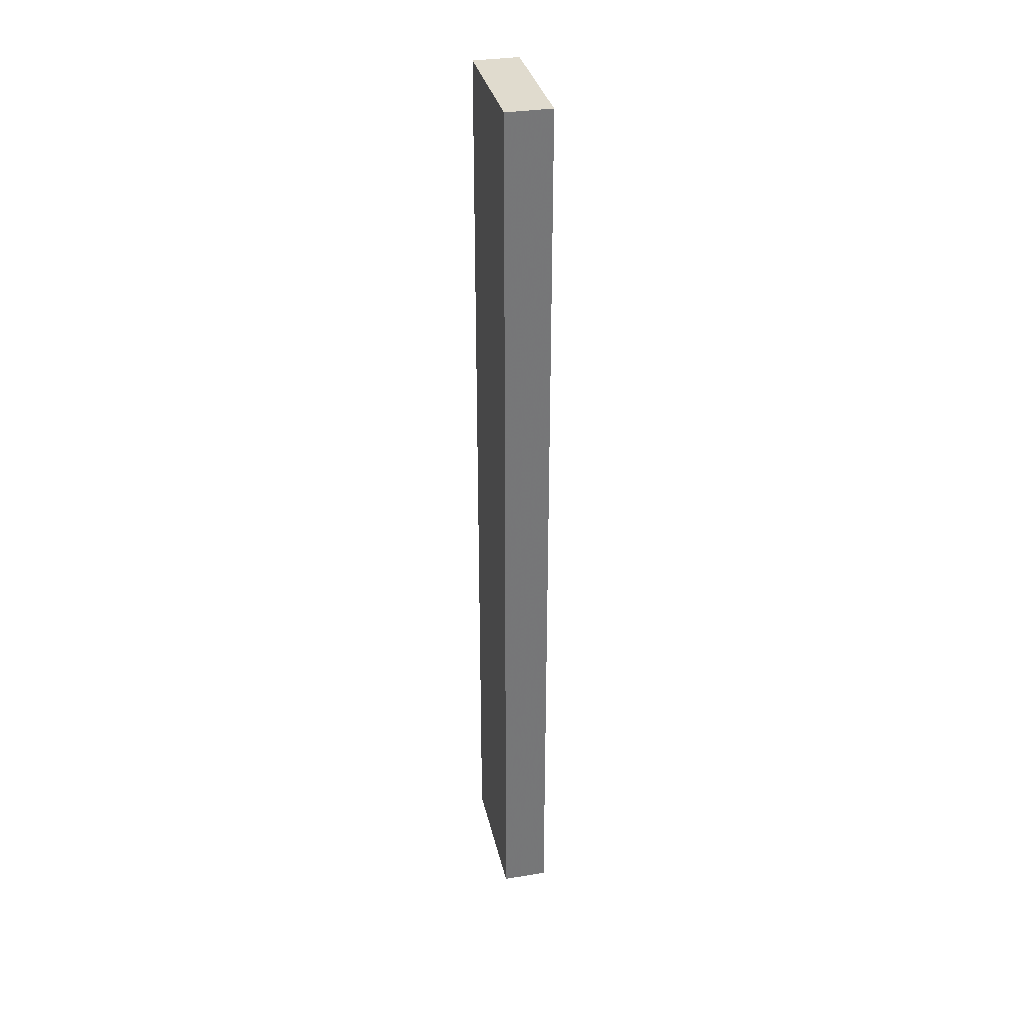
<metadata>
{"format":"obj","ext":"obj","renderer":"f3d","projection":"perspective","resolution":1024,"background":"white","views":[{"elev":33.4,"azim":-12.4,"up":"+Y"}]}
</metadata>
<code>
v -0.04784 -0.9878 -0.1483
v 0.04784 -0.9878 -0.1483
v -0.04784 -0.9878 0.1483
v 0.04784 -0.9878 0.1483
v -0.04784 0.9878 -0.1483
v 0.04784 0.9878 -0.1483
v -0.04784 0.9878 0.1483
v 0.04784 0.9878 0.1483
v 0 0.9878 0
v 0.04784 0.9878 0
v 0 0.9878 -0.1483
v -0.04784 0.9878 0
v 0 0.9878 0.1483
v -0.04784 -0.9878 0
v -0.04784 0 0
v -0.04784 0 -0.1483
v -0.04784 0 0.1483
v 0 -0.9878 -0.1483
v 0 -0.9878 0
v 0.04784 -0.9878 0
v 0 -0.9878 0.1483
v 0.04784 0 -0.1483
v 0.04784 0 0
v 0.04784 0 0.1483
v 0 0 0.1483
v 0 0 -0.1483
v -0.02392 0.9878 -0.07415
v 0 0.9878 -0.07415
v -0.02392 0.9878 -0.1483
v 0.02392 0.9878 0.07415
v 0.04784 0.9878 0.07415
v 0.02392 0.9878 0
v 0.04784 0.9878 -0.07415
v 0.02392 0.9878 -0.1483
v 0.02392 0.9878 -0.07415
v -0.04784 0.9878 -0.07415
v -0.02392 0.9878 0
v -0.04784 0.9878 0.07415
v -0.02392 0.9878 0.1483
v -0.02392 0.9878 0.07415
v 0.02392 0.9878 0.1483
v 0 0.9878 0.07415
v -0.04784 -0.9878 -0.07415
v -0.04784 -0.4939 -0.07415
v -0.04784 -0.4939 -0.1483
v -0.04784 -0.9878 0.07415
v -0.04784 -0.4939 0.07415
v -0.04784 -0.4939 0
v -0.04784 0.4939 -0.07415
v -0.04784 0.4939 -0.1483
v -0.04784 0 -0.07415
v -0.04784 -0.4939 0.1483
v -0.04784 0 0.07415
v -0.04784 0.4939 0.1483
v -0.04784 0.4939 0.07415
v -0.04784 0.4939 0
v -0.02392 -0.9878 -0.1483
v -0.02392 -0.9878 -0.07415
v 0.02392 -0.9878 -0.1483
v 0.02392 -0.9878 -0.07415
v 0 -0.9878 -0.07415
v -0.02392 -0.9878 0.07415
v -0.02392 -0.9878 0
v 0.04784 -0.9878 -0.07415
v 0.02392 -0.9878 0
v 0.04784 -0.9878 0.07415
v 0.02392 -0.9878 0.1483
v 0.02392 -0.9878 0.07415
v -0.02392 -0.9878 0.1483
v 0 -0.9878 0.07415
v 0.04784 -0.4939 -0.1483
v 0.04784 0 -0.07415
v 0.04784 -0.4939 -0.07415
v 0.04784 0.4939 -0.1483
v 0.04784 0.4939 -0.07415
v 0.04784 0.4939 0.07415
v 0.04784 0.4939 0
v 0.04784 -0.4939 0
v 0.04784 0.4939 0.1483
v 0.04784 0 0.07415
v 0.04784 -0.4939 0.1483
v 0.04784 -0.4939 0.07415
v 0 -0.4939 0.1483
v -0.02392 -0.4939 0.1483
v 0.02392 -0.4939 0.1483
v 0.02392 0.4939 0.1483
v 0.02392 0 0.1483
v -0.02392 0 0.1483
v 0 0.4939 0.1483
v -0.02392 0.4939 0.1483
v -0.02392 -0.4939 -0.1483
v -0.02392 0.4939 -0.1483
v -0.02392 0 -0.1483
v 0.02392 -0.4939 -0.1483
v 0 -0.4939 -0.1483
v 0.02392 0 -0.1483
v 0 0.4939 -0.1483
v 0.02392 0.4939 -0.1483
v -0.03588 0.9878 -0.1112
v -0.02392 0.9878 -0.1112
v -0.03588 0.9878 -0.1483
v -0.01196 0.9878 -0.03708
v 0 0.9878 -0.03708
v -0.01196 0.9878 -0.07415
v 0 0.9878 -0.1112
v -0.01196 0.9878 -0.1483
v -0.01196 0.9878 -0.1112
v 0.01196 0.9878 0.03708
v 0.02392 0.9878 0.03708
v 0.01196 0.9878 0
v 0.03588 0.9878 0.1112
v 0.04784 0.9878 0.1112
v 0.03588 0.9878 0.07415
v 0.04784 0.9878 0.03708
v 0.03588 0.9878 0
v 0.03588 0.9878 0.03708
v 0.04784 0.9878 -0.03708
v 0.03588 0.9878 -0.07415
v 0.03588 0.9878 -0.03708
v 0.04784 0.9878 -0.1112
v 0.03588 0.9878 -0.1483
v 0.03588 0.9878 -0.1112
v 0.01196 0.9878 -0.1483
v 0.01196 0.9878 -0.1112
v 0.02392 0.9878 -0.1112
v 0.01196 0.9878 -0.03708
v 0.02392 0.9878 -0.03708
v 0.01196 0.9878 -0.07415
v -0.04784 0.9878 -0.1112
v -0.03588 0.9878 -0.07415
v -0.04784 0.9878 -0.03708
v -0.03588 0.9878 0
v -0.03588 0.9878 -0.03708
v -0.01196 0.9878 0
v -0.02392 0.9878 -0.03708
v -0.04784 0.9878 0.03708
v -0.03588 0.9878 0.07415
v -0.03588 0.9878 0.03708
v -0.04784 0.9878 0.1112
v -0.03588 0.9878 0.1483
v -0.03588 0.9878 0.1112
v -0.01196 0.9878 0.1483
v -0.01196 0.9878 0.1112
v -0.02392 0.9878 0.1112
v 0.01196 0.9878 0.1483
v 0.01196 0.9878 0.1112
v 0 0.9878 0.1112
v 0.03588 0.9878 0.1483
v 0.02392 0.9878 0.1112
v 0 0.9878 0.03708
v 0.01196 0.9878 0.07415
v -0.02392 0.9878 0.03708
v -0.01196 0.9878 0.07415
v -0.01196 0.9878 0.03708
v -0.04784 -0.9878 -0.1112
v -0.04784 -0.7408 -0.1112
v -0.04784 -0.7408 -0.1483
v -0.04784 -0.9878 -0.03708
v -0.04784 -0.7408 -0.03708
v -0.04784 -0.7408 -0.07415
v -0.04784 -0.2469 -0.1112
v -0.04784 -0.2469 -0.1483
v -0.04784 -0.4939 -0.1112
v -0.04784 -0.9878 0.03708
v -0.04784 -0.7408 0.03708
v -0.04784 -0.7408 0
v -0.04784 -0.9878 0.1112
v -0.04784 -0.7408 0.1112
v -0.04784 -0.7408 0.07415
v -0.04784 -0.2469 0.03708
v -0.04784 -0.2469 0
v -0.04784 -0.4939 0.03708
v -0.04784 0.2469 -0.03708
v -0.04784 0.2469 -0.07415
v -0.04784 0 -0.03708
v -0.04784 0.7408 -0.1112
v -0.04784 0.7408 -0.1483
v -0.04784 0.4939 -0.1112
v -0.04784 0.2469 -0.1483
v -0.04784 0 -0.1112
v -0.04784 0.2469 -0.1112
v -0.04784 -0.4939 -0.03708
v -0.04784 -0.2469 -0.03708
v -0.04784 -0.2469 -0.07415
v -0.04784 -0.7408 0.1483
v -0.04784 -0.4939 0.1112
v -0.04784 -0.2469 0.1483
v -0.04784 0 0.1112
v -0.04784 -0.2469 0.1112
v -0.04784 0 0.03708
v -0.04784 -0.2469 0.07415
v -0.04784 0.2469 0.1483
v -0.04784 0.4939 0.1112
v -0.04784 0.2469 0.1112
v -0.04784 0.7408 0.1483
v -0.04784 0.7408 0.1112
v -0.04784 0.7408 0.03708
v -0.04784 0.7408 0.07415
v -0.04784 0.7408 -0.03708
v -0.04784 0.7408 0
v -0.04784 0.7408 -0.07415
v -0.04784 0.2469 0
v -0.04784 0.4939 -0.03708
v -0.04784 0.2469 0.07415
v -0.04784 0.4939 0.03708
v -0.04784 0.2469 0.03708
v -0.03588 -0.9878 -0.1483
v -0.03588 -0.9878 -0.1112
v -0.01196 -0.9878 -0.1483
v -0.01196 -0.9878 -0.1112
v -0.02392 -0.9878 -0.1112
v -0.03588 -0.9878 -0.03708
v -0.03588 -0.9878 -0.07415
v 0.01196 -0.9878 -0.1483
v 0.01196 -0.9878 -0.1112
v 0 -0.9878 -0.1112
v 0.03588 -0.9878 -0.1483
v 0.03588 -0.9878 -0.1112
v 0.02392 -0.9878 -0.1112
v 0.01196 -0.9878 -0.03708
v 0 -0.9878 -0.03708
v 0.01196 -0.9878 -0.07415
v -0.01196 -0.9878 0.03708
v -0.02392 -0.9878 0.03708
v -0.01196 -0.9878 0
v -0.03588 -0.9878 0.1112
v -0.03588 -0.9878 0.07415
v -0.03588 -0.9878 0
v -0.03588 -0.9878 0.03708
v -0.01196 -0.9878 -0.07415
v -0.01196 -0.9878 -0.03708
v -0.02392 -0.9878 -0.03708
v 0.04784 -0.9878 -0.1112
v 0.03588 -0.9878 -0.07415
v 0.04784 -0.9878 -0.03708
v 0.03588 -0.9878 0
v 0.03588 -0.9878 -0.03708
v 0.01196 -0.9878 0
v 0.02392 -0.9878 -0.03708
v 0.04784 -0.9878 0.03708
v 0.03588 -0.9878 0.07415
v 0.03588 -0.9878 0.03708
v 0.04784 -0.9878 0.1112
v 0.03588 -0.9878 0.1483
v 0.03588 -0.9878 0.1112
v 0.01196 -0.9878 0.1483
v 0.01196 -0.9878 0.1112
v 0.02392 -0.9878 0.1112
v -0.01196 -0.9878 0.1483
v -0.01196 -0.9878 0.1112
v 0 -0.9878 0.1112
v -0.03588 -0.9878 0.1483
v -0.02392 -0.9878 0.1112
v 0 -0.9878 0.03708
v -0.01196 -0.9878 0.07415
v 0.02392 -0.9878 0.03708
v 0.01196 -0.9878 0.07415
v 0.01196 -0.9878 0.03708
v 0.04784 -0.7408 -0.1483
v 0.04784 -0.4939 -0.1112
v 0.04784 -0.7408 -0.1112
v 0.04784 -0.2469 -0.1483
v 0.04784 0 -0.1112
v 0.04784 -0.2469 -0.1112
v 0.04784 0 -0.03708
v 0.04784 -0.2469 -0.03708
v 0.04784 -0.2469 -0.07415
v 0.04784 0.2469 -0.1483
v 0.04784 0.4939 -0.1112
v 0.04784 0.2469 -0.1112
v 0.04784 0.7408 -0.1483
v 0.04784 0.7408 -0.1112
v 0.04784 0.7408 -0.03708
v 0.04784 0.7408 -0.07415
v 0.04784 0.7408 0.03708
v 0.04784 0.7408 0
v 0.04784 0.7408 0.1112
v 0.04784 0.7408 0.07415
v 0.04784 0.2469 0.03708
v 0.04784 0.2469 0
v 0.04784 0.4939 0.03708
v 0.04784 0.2469 -0.07415
v 0.04784 0.4939 -0.03708
v 0.04784 0.2469 -0.03708
v 0.04784 -0.7408 -0.07415
v 0.04784 -0.2469 0
v 0.04784 -0.4939 -0.03708
v 0.04784 -0.7408 0
v 0.04784 -0.7408 -0.03708
v 0.04784 0.2469 0.07415
v 0.04784 0 0.03708
v 0.04784 0.7408 0.1483
v 0.04784 0.4939 0.1112
v 0.04784 0.2469 0.1483
v 0.04784 0 0.1112
v 0.04784 0.2469 0.1112
v 0.04784 -0.2469 0.1483
v 0.04784 -0.4939 0.1112
v 0.04784 -0.2469 0.1112
v 0.04784 -0.7408 0.1483
v 0.04784 -0.7408 0.1112
v 0.04784 -0.7408 0.03708
v 0.04784 -0.7408 0.07415
v 0.04784 -0.2469 0.03708
v 0.04784 -0.2469 0.07415
v 0.04784 -0.4939 0.03708
v -0.02392 -0.7408 0.1483
v -0.03588 -0.7408 0.1483
v 0 -0.7408 0.1483
v -0.01196 -0.7408 0.1483
v 0 -0.2469 0.1483
v -0.01196 -0.2469 0.1483
v -0.01196 -0.4939 0.1483
v 0.02392 -0.7408 0.1483
v 0.01196 -0.7408 0.1483
v 0.03588 -0.7408 0.1483
v 0.03588 -0.2469 0.1483
v 0.03588 -0.4939 0.1483
v 0.03588 0.2469 0.1483
v 0.03588 0 0.1483
v 0.03588 0.7408 0.1483
v 0.03588 0.4939 0.1483
v 0.01196 0.2469 0.1483
v 0.01196 0 0.1483
v 0.02392 0.2469 0.1483
v 0.01196 -0.4939 0.1483
v 0.02392 -0.2469 0.1483
v 0.01196 -0.2469 0.1483
v -0.03588 -0.4939 0.1483
v -0.01196 0 0.1483
v -0.02392 -0.2469 0.1483
v -0.03588 0 0.1483
v -0.03588 -0.2469 0.1483
v 0.01196 0.4939 0.1483
v 0 0.2469 0.1483
v 0.02392 0.7408 0.1483
v 0 0.7408 0.1483
v 0.01196 0.7408 0.1483
v -0.02392 0.7408 0.1483
v -0.01196 0.7408 0.1483
v -0.03588 0.7408 0.1483
v -0.03588 0.2469 0.1483
v -0.03588 0.4939 0.1483
v -0.01196 0.2469 0.1483
v -0.01196 0.4939 0.1483
v -0.02392 0.2469 0.1483
v -0.03588 -0.7408 -0.1483
v -0.03588 -0.2469 -0.1483
v -0.03588 -0.4939 -0.1483
v -0.01196 -0.7408 -0.1483
v -0.02392 -0.7408 -0.1483
v -0.03588 0.2469 -0.1483
v -0.03588 0 -0.1483
v -0.03588 0.7408 -0.1483
v -0.03588 0.4939 -0.1483
v -0.01196 0.2469 -0.1483
v -0.01196 0 -0.1483
v -0.02392 0.2469 -0.1483
v 0.01196 -0.2469 -0.1483
v 0.01196 -0.4939 -0.1483
v 0 -0.2469 -0.1483
v 0.03588 -0.7408 -0.1483
v 0.02392 -0.7408 -0.1483
v 0 -0.7408 -0.1483
v 0.01196 -0.7408 -0.1483
v -0.02392 -0.2469 -0.1483
v -0.01196 -0.2469 -0.1483
v -0.01196 -0.4939 -0.1483
v 0.03588 -0.4939 -0.1483
v 0.01196 0 -0.1483
v 0.02392 -0.2469 -0.1483
v 0.03588 0 -0.1483
v 0.03588 -0.2469 -0.1483
v -0.01196 0.4939 -0.1483
v 0 0.2469 -0.1483
v -0.02392 0.7408 -0.1483
v 0 0.7408 -0.1483
v -0.01196 0.7408 -0.1483
v 0.02392 0.7408 -0.1483
v 0.01196 0.7408 -0.1483
v 0.03588 0.7408 -0.1483
v 0.03588 0.2469 -0.1483
v 0.03588 0.4939 -0.1483
v 0.01196 0.2469 -0.1483
v 0.01196 0.4939 -0.1483
v 0.02392 0.2469 -0.1483
f 5 99 101
f 99 27 100
f 100 29 101
f 99 100 101
f 27 102 104
f 102 9 103
f 103 28 104
f 102 103 104
f 28 105 107
f 105 11 106
f 106 29 107
f 105 106 107
f 27 104 100
f 104 28 107
f 107 29 100
f 104 107 100
f 9 108 110
f 108 30 109
f 109 32 110
f 108 109 110
f 30 111 113
f 111 8 112
f 112 31 113
f 111 112 113
f 31 114 116
f 114 10 115
f 115 32 116
f 114 115 116
f 30 113 109
f 113 31 116
f 116 32 109
f 113 116 109
f 10 117 119
f 117 33 118
f 118 35 119
f 117 118 119
f 33 120 122
f 120 6 121
f 121 34 122
f 120 121 122
f 34 123 125
f 123 11 124
f 124 35 125
f 123 124 125
f 33 122 118
f 122 34 125
f 125 35 118
f 122 125 118
f 9 110 103
f 110 32 126
f 126 28 103
f 110 126 103
f 32 115 127
f 115 10 119
f 119 35 127
f 115 119 127
f 35 124 128
f 124 11 105
f 105 28 128
f 124 105 128
f 32 127 126
f 127 35 128
f 128 28 126
f 127 128 126
f 5 129 99
f 129 36 130
f 130 27 99
f 129 130 99
f 36 131 133
f 131 12 132
f 132 37 133
f 131 132 133
f 37 134 135
f 134 9 102
f 102 27 135
f 134 102 135
f 36 133 130
f 133 37 135
f 135 27 130
f 133 135 130
f 12 136 138
f 136 38 137
f 137 40 138
f 136 137 138
f 38 139 141
f 139 7 140
f 140 39 141
f 139 140 141
f 39 142 144
f 142 13 143
f 143 40 144
f 142 143 144
f 38 141 137
f 141 39 144
f 144 40 137
f 141 144 137
f 13 145 147
f 145 41 146
f 146 42 147
f 145 146 147
f 41 148 149
f 148 8 111
f 111 30 149
f 148 111 149
f 30 108 151
f 108 9 150
f 150 42 151
f 108 150 151
f 41 149 146
f 149 30 151
f 151 42 146
f 149 151 146
f 12 138 132
f 138 40 152
f 152 37 132
f 138 152 132
f 40 143 153
f 143 13 147
f 147 42 153
f 143 147 153
f 42 150 154
f 150 9 134
f 134 37 154
f 150 134 154
f 40 153 152
f 153 42 154
f 154 37 152
f 153 154 152
f 1 155 157
f 155 43 156
f 156 45 157
f 155 156 157
f 43 158 160
f 158 14 159
f 159 44 160
f 158 159 160
f 44 161 163
f 161 16 162
f 162 45 163
f 161 162 163
f 43 160 156
f 160 44 163
f 163 45 156
f 160 163 156
f 14 164 166
f 164 46 165
f 165 48 166
f 164 165 166
f 46 167 169
f 167 3 168
f 168 47 169
f 167 168 169
f 47 170 172
f 170 15 171
f 171 48 172
f 170 171 172
f 46 169 165
f 169 47 172
f 172 48 165
f 169 172 165
f 15 173 175
f 173 49 174
f 174 51 175
f 173 174 175
f 49 176 178
f 176 5 177
f 177 50 178
f 176 177 178
f 50 179 181
f 179 16 180
f 180 51 181
f 179 180 181
f 49 178 174
f 178 50 181
f 181 51 174
f 178 181 174
f 14 166 159
f 166 48 182
f 182 44 159
f 166 182 159
f 48 171 183
f 171 15 175
f 175 51 183
f 171 175 183
f 51 180 184
f 180 16 161
f 161 44 184
f 180 161 184
f 48 183 182
f 183 51 184
f 184 44 182
f 183 184 182
f 3 185 168
f 185 52 186
f 186 47 168
f 185 186 168
f 52 187 189
f 187 17 188
f 188 53 189
f 187 188 189
f 53 190 191
f 190 15 170
f 170 47 191
f 190 170 191
f 52 189 186
f 189 53 191
f 191 47 186
f 189 191 186
f 17 192 194
f 192 54 193
f 193 55 194
f 192 193 194
f 54 195 196
f 195 7 139
f 139 38 196
f 195 139 196
f 38 136 198
f 136 12 197
f 197 55 198
f 136 197 198
f 54 196 193
f 196 38 198
f 198 55 193
f 196 198 193
f 12 131 200
f 131 36 199
f 199 56 200
f 131 199 200
f 36 129 201
f 129 5 176
f 176 49 201
f 129 176 201
f 49 173 203
f 173 15 202
f 202 56 203
f 173 202 203
f 36 201 199
f 201 49 203
f 203 56 199
f 201 203 199
f 17 194 188
f 194 55 204
f 204 53 188
f 194 204 188
f 55 197 205
f 197 12 200
f 200 56 205
f 197 200 205
f 56 202 206
f 202 15 190
f 190 53 206
f 202 190 206
f 55 205 204
f 205 56 206
f 206 53 204
f 205 206 204
f 1 207 155
f 207 57 208
f 208 43 155
f 207 208 155
f 57 209 211
f 209 18 210
f 210 58 211
f 209 210 211
f 58 212 213
f 212 14 158
f 158 43 213
f 212 158 213
f 57 211 208
f 211 58 213
f 213 43 208
f 211 213 208
f 18 214 216
f 214 59 215
f 215 61 216
f 214 215 216
f 59 217 219
f 217 2 218
f 218 60 219
f 217 218 219
f 60 220 222
f 220 19 221
f 221 61 222
f 220 221 222
f 59 219 215
f 219 60 222
f 222 61 215
f 219 222 215
f 19 223 225
f 223 62 224
f 224 63 225
f 223 224 225
f 62 226 227
f 226 3 167
f 167 46 227
f 226 167 227
f 46 164 229
f 164 14 228
f 228 63 229
f 164 228 229
f 62 227 224
f 227 46 229
f 229 63 224
f 227 229 224
f 18 216 210
f 216 61 230
f 230 58 210
f 216 230 210
f 61 221 231
f 221 19 225
f 225 63 231
f 221 225 231
f 63 228 232
f 228 14 212
f 212 58 232
f 228 212 232
f 61 231 230
f 231 63 232
f 232 58 230
f 231 232 230
f 2 233 218
f 233 64 234
f 234 60 218
f 233 234 218
f 64 235 237
f 235 20 236
f 236 65 237
f 235 236 237
f 65 238 239
f 238 19 220
f 220 60 239
f 238 220 239
f 64 237 234
f 237 65 239
f 239 60 234
f 237 239 234
f 20 240 242
f 240 66 241
f 241 68 242
f 240 241 242
f 66 243 245
f 243 4 244
f 244 67 245
f 243 244 245
f 67 246 248
f 246 21 247
f 247 68 248
f 246 247 248
f 66 245 241
f 245 67 248
f 248 68 241
f 245 248 241
f 21 249 251
f 249 69 250
f 250 70 251
f 249 250 251
f 69 252 253
f 252 3 226
f 226 62 253
f 252 226 253
f 62 223 255
f 223 19 254
f 254 70 255
f 223 254 255
f 69 253 250
f 253 62 255
f 255 70 250
f 253 255 250
f 20 242 236
f 242 68 256
f 256 65 236
f 242 256 236
f 68 247 257
f 247 21 251
f 251 70 257
f 247 251 257
f 70 254 258
f 254 19 238
f 238 65 258
f 254 238 258
f 68 257 256
f 257 70 258
f 258 65 256
f 257 258 256
f 2 259 261
f 259 71 260
f 260 73 261
f 259 260 261
f 71 262 264
f 262 22 263
f 263 72 264
f 262 263 264
f 72 265 267
f 265 23 266
f 266 73 267
f 265 266 267
f 71 264 260
f 264 72 267
f 267 73 260
f 264 267 260
f 22 268 270
f 268 74 269
f 269 75 270
f 268 269 270
f 74 271 272
f 271 6 120
f 120 33 272
f 271 120 272
f 33 117 274
f 117 10 273
f 273 75 274
f 117 273 274
f 74 272 269
f 272 33 274
f 274 75 269
f 272 274 269
f 10 114 276
f 114 31 275
f 275 77 276
f 114 275 276
f 31 112 278
f 112 8 277
f 277 76 278
f 112 277 278
f 76 279 281
f 279 23 280
f 280 77 281
f 279 280 281
f 31 278 275
f 278 76 281
f 281 77 275
f 278 281 275
f 22 270 263
f 270 75 282
f 282 72 263
f 270 282 263
f 75 273 283
f 273 10 276
f 276 77 283
f 273 276 283
f 77 280 284
f 280 23 265
f 265 72 284
f 280 265 284
f 75 283 282
f 283 77 284
f 284 72 282
f 283 284 282
f 2 261 233
f 261 73 285
f 285 64 233
f 261 285 233
f 73 266 287
f 266 23 286
f 286 78 287
f 266 286 287
f 78 288 289
f 288 20 235
f 235 64 289
f 288 235 289
f 73 287 285
f 287 78 289
f 289 64 285
f 287 289 285
f 23 279 291
f 279 76 290
f 290 80 291
f 279 290 291
f 76 277 293
f 277 8 292
f 292 79 293
f 277 292 293
f 79 294 296
f 294 24 295
f 295 80 296
f 294 295 296
f 76 293 290
f 293 79 296
f 296 80 290
f 293 296 290
f 24 297 299
f 297 81 298
f 298 82 299
f 297 298 299
f 81 300 301
f 300 4 243
f 243 66 301
f 300 243 301
f 66 240 303
f 240 20 302
f 302 82 303
f 240 302 303
f 81 301 298
f 301 66 303
f 303 82 298
f 301 303 298
f 23 291 286
f 291 80 304
f 304 78 286
f 291 304 286
f 80 295 305
f 295 24 299
f 299 82 305
f 295 299 305
f 82 302 306
f 302 20 288
f 288 78 306
f 302 288 306
f 80 305 304
f 305 82 306
f 306 78 304
f 305 306 304
f 3 252 308
f 252 69 307
f 307 84 308
f 252 307 308
f 69 249 310
f 249 21 309
f 309 83 310
f 249 309 310
f 83 311 313
f 311 25 312
f 312 84 313
f 311 312 313
f 69 310 307
f 310 83 313
f 313 84 307
f 310 313 307
f 21 246 315
f 246 67 314
f 314 85 315
f 246 314 315
f 67 244 316
f 244 4 300
f 300 81 316
f 244 300 316
f 81 297 318
f 297 24 317
f 317 85 318
f 297 317 318
f 67 316 314
f 316 81 318
f 318 85 314
f 316 318 314
f 24 294 320
f 294 79 319
f 319 87 320
f 294 319 320
f 79 292 322
f 292 8 321
f 321 86 322
f 292 321 322
f 86 323 325
f 323 25 324
f 324 87 325
f 323 324 325
f 79 322 319
f 322 86 325
f 325 87 319
f 322 325 319
f 21 315 309
f 315 85 326
f 326 83 309
f 315 326 309
f 85 317 327
f 317 24 320
f 320 87 327
f 317 320 327
f 87 324 328
f 324 25 311
f 311 83 328
f 324 311 328
f 85 327 326
f 327 87 328
f 328 83 326
f 327 328 326
f 3 308 185
f 308 84 329
f 329 52 185
f 308 329 185
f 84 312 331
f 312 25 330
f 330 88 331
f 312 330 331
f 88 332 333
f 332 17 187
f 187 52 333
f 332 187 333
f 84 331 329
f 331 88 333
f 333 52 329
f 331 333 329
f 25 323 335
f 323 86 334
f 334 89 335
f 323 334 335
f 86 321 336
f 321 8 148
f 148 41 336
f 321 148 336
f 41 145 338
f 145 13 337
f 337 89 338
f 145 337 338
f 86 336 334
f 336 41 338
f 338 89 334
f 336 338 334
f 13 142 340
f 142 39 339
f 339 90 340
f 142 339 340
f 39 140 341
f 140 7 195
f 195 54 341
f 140 195 341
f 54 192 343
f 192 17 342
f 342 90 343
f 192 342 343
f 39 341 339
f 341 54 343
f 343 90 339
f 341 343 339
f 25 335 330
f 335 89 344
f 344 88 330
f 335 344 330
f 89 337 345
f 337 13 340
f 340 90 345
f 337 340 345
f 90 342 346
f 342 17 332
f 332 88 346
f 342 332 346
f 89 345 344
f 345 90 346
f 346 88 344
f 345 346 344
f 1 157 207
f 157 45 347
f 347 57 207
f 157 347 207
f 45 162 349
f 162 16 348
f 348 91 349
f 162 348 349
f 91 350 351
f 350 18 209
f 209 57 351
f 350 209 351
f 45 349 347
f 349 91 351
f 351 57 347
f 349 351 347
f 16 179 353
f 179 50 352
f 352 93 353
f 179 352 353
f 50 177 355
f 177 5 354
f 354 92 355
f 177 354 355
f 92 356 358
f 356 26 357
f 357 93 358
f 356 357 358
f 50 355 352
f 355 92 358
f 358 93 352
f 355 358 352
f 26 359 361
f 359 94 360
f 360 95 361
f 359 360 361
f 94 362 363
f 362 2 217
f 217 59 363
f 362 217 363
f 59 214 365
f 214 18 364
f 364 95 365
f 214 364 365
f 94 363 360
f 363 59 365
f 365 95 360
f 363 365 360
f 16 353 348
f 353 93 366
f 366 91 348
f 353 366 348
f 93 357 367
f 357 26 361
f 361 95 367
f 357 361 367
f 95 364 368
f 364 18 350
f 350 91 368
f 364 350 368
f 93 367 366
f 367 95 368
f 368 91 366
f 367 368 366
f 2 362 259
f 362 94 369
f 369 71 259
f 362 369 259
f 94 359 371
f 359 26 370
f 370 96 371
f 359 370 371
f 96 372 373
f 372 22 262
f 262 71 373
f 372 262 373
f 94 371 369
f 371 96 373
f 373 71 369
f 371 373 369
f 26 356 375
f 356 92 374
f 374 97 375
f 356 374 375
f 92 354 376
f 354 5 101
f 101 29 376
f 354 101 376
f 29 106 378
f 106 11 377
f 377 97 378
f 106 377 378
f 92 376 374
f 376 29 378
f 378 97 374
f 376 378 374
f 11 123 380
f 123 34 379
f 379 98 380
f 123 379 380
f 34 121 381
f 121 6 271
f 271 74 381
f 121 271 381
f 74 268 383
f 268 22 382
f 382 98 383
f 268 382 383
f 34 381 379
f 381 74 383
f 383 98 379
f 381 383 379
f 26 375 370
f 375 97 384
f 384 96 370
f 375 384 370
f 97 377 385
f 377 11 380
f 380 98 385
f 377 380 385
f 98 382 386
f 382 22 372
f 372 96 386
f 382 372 386
f 97 385 384
f 385 98 386
f 386 96 384
f 385 386 384

</code>
